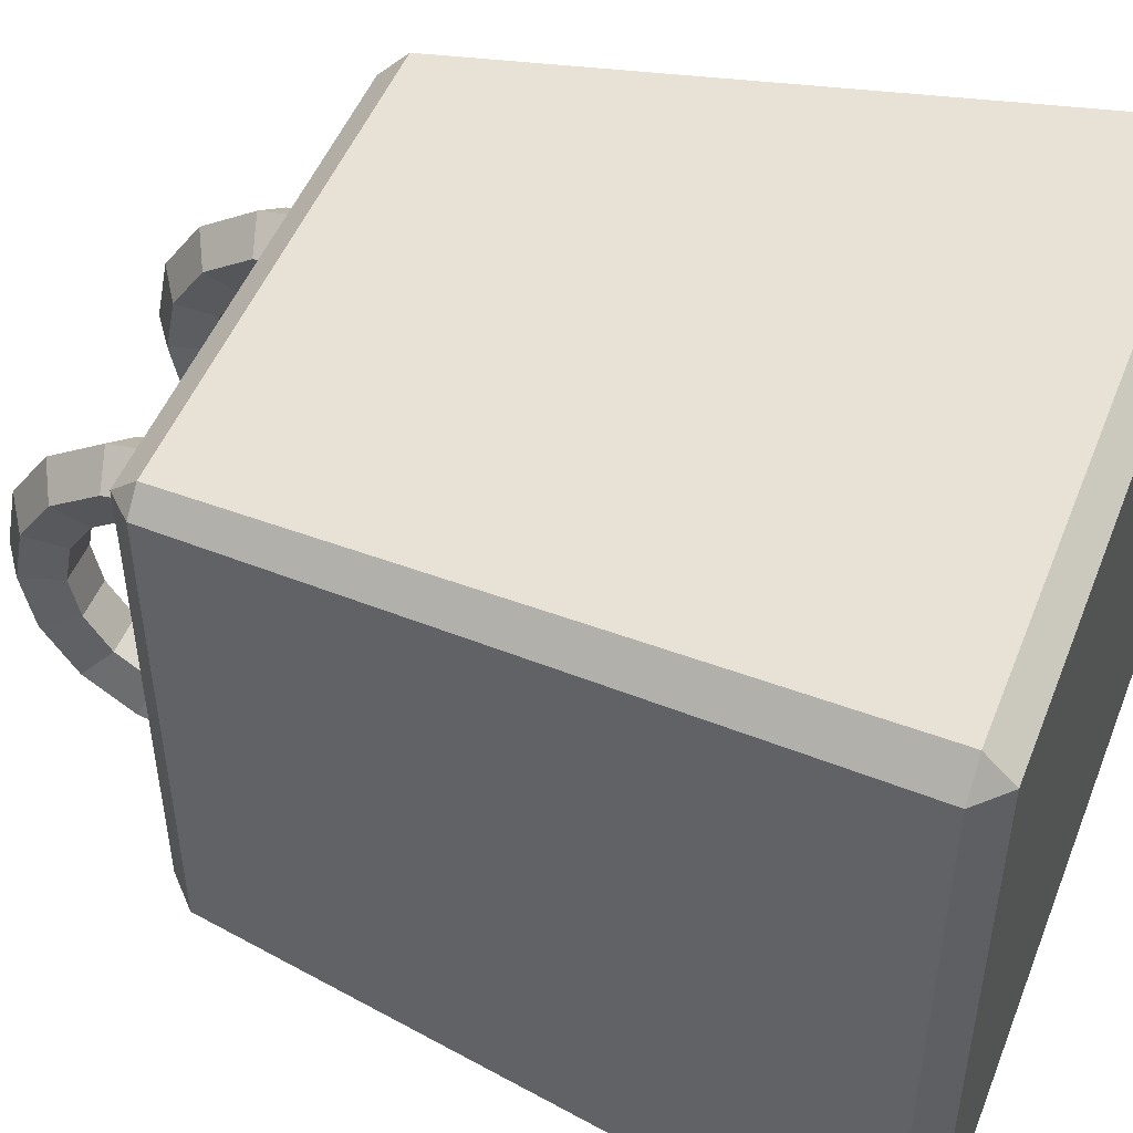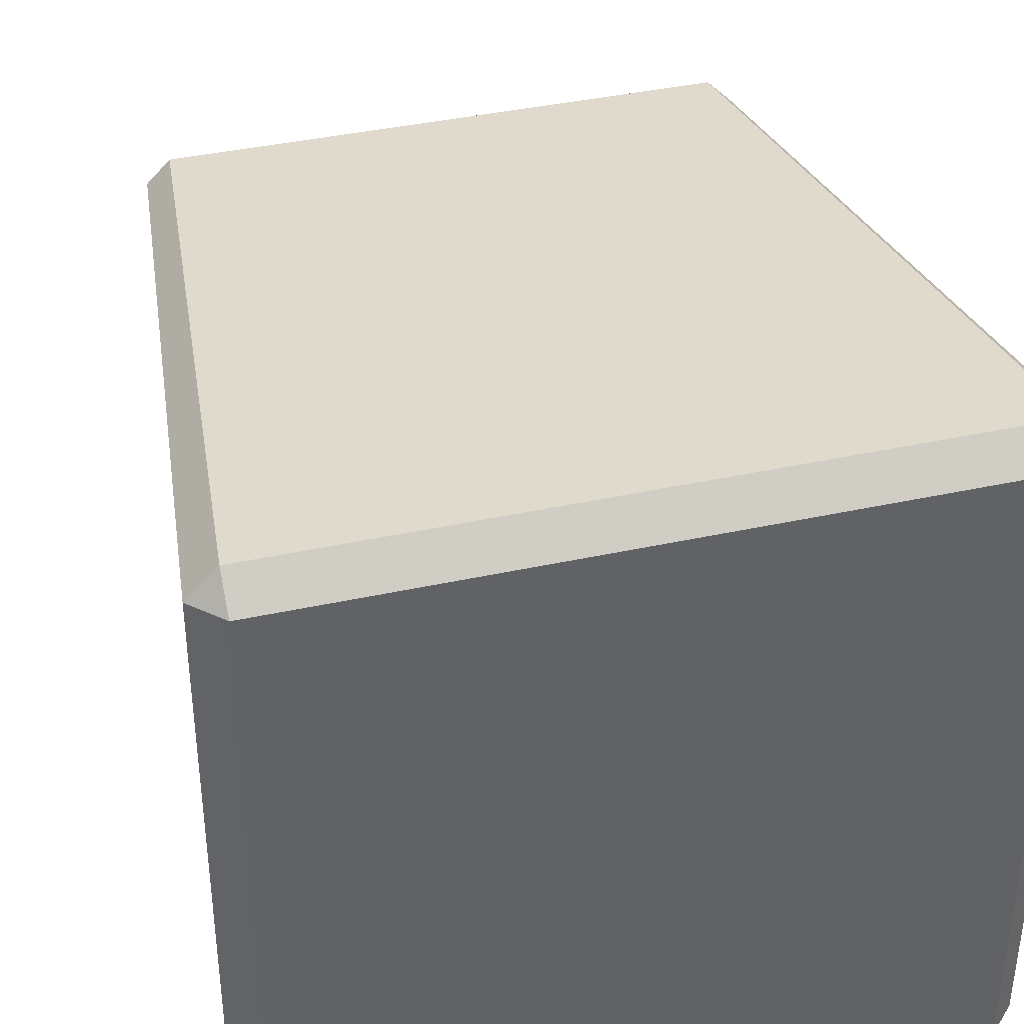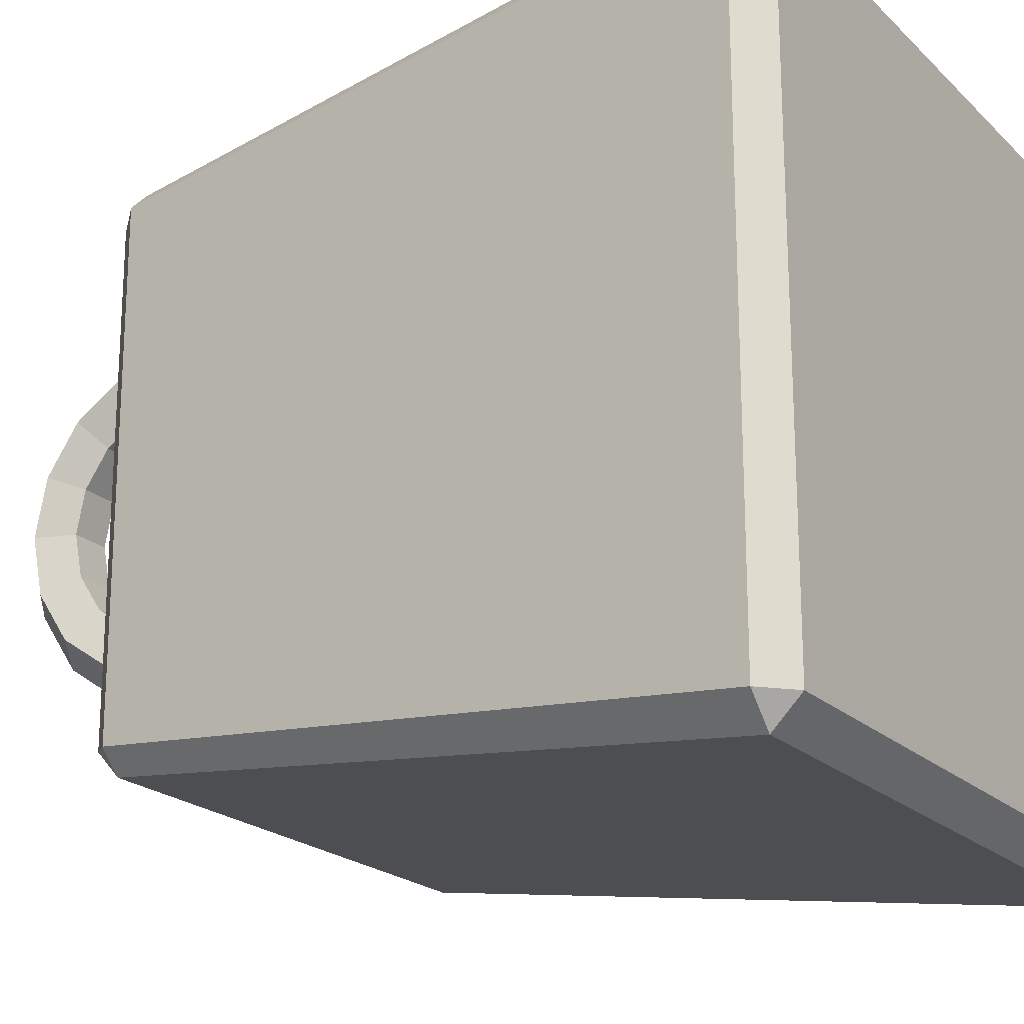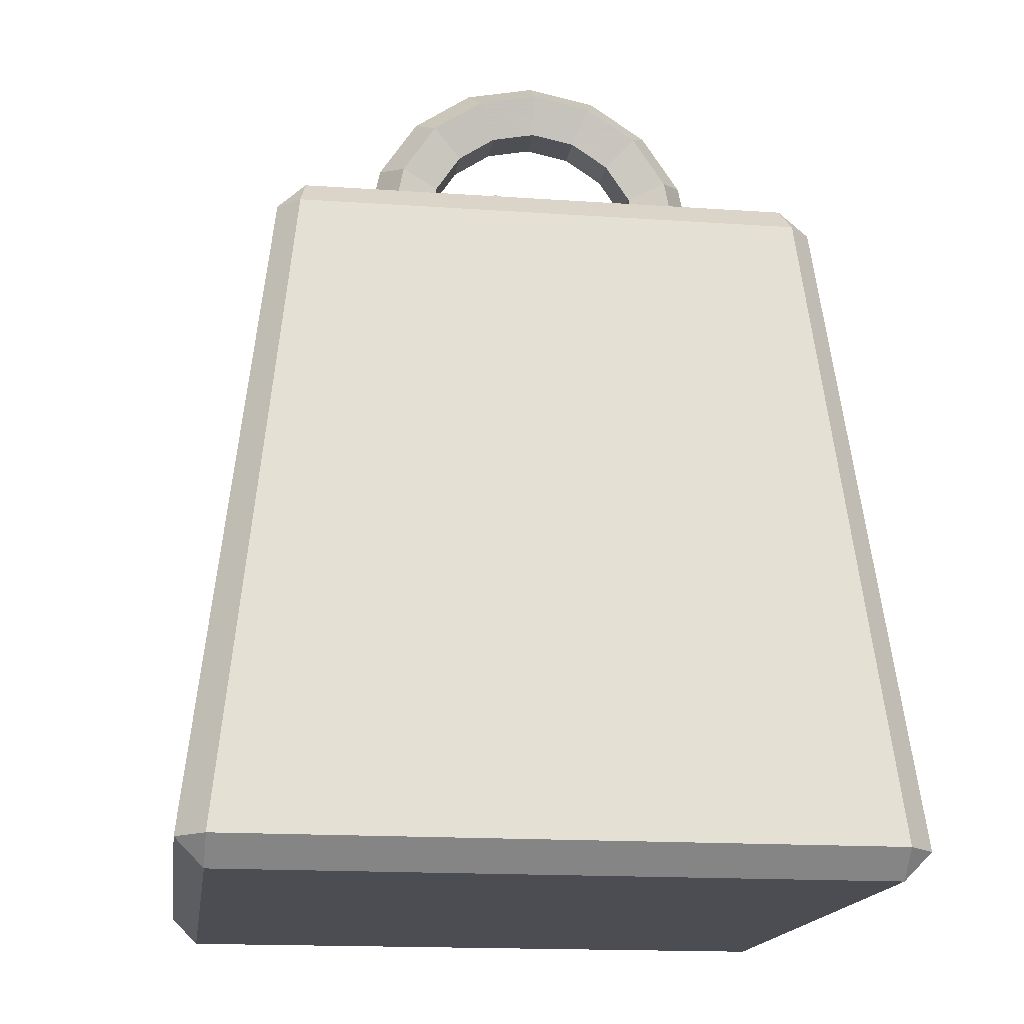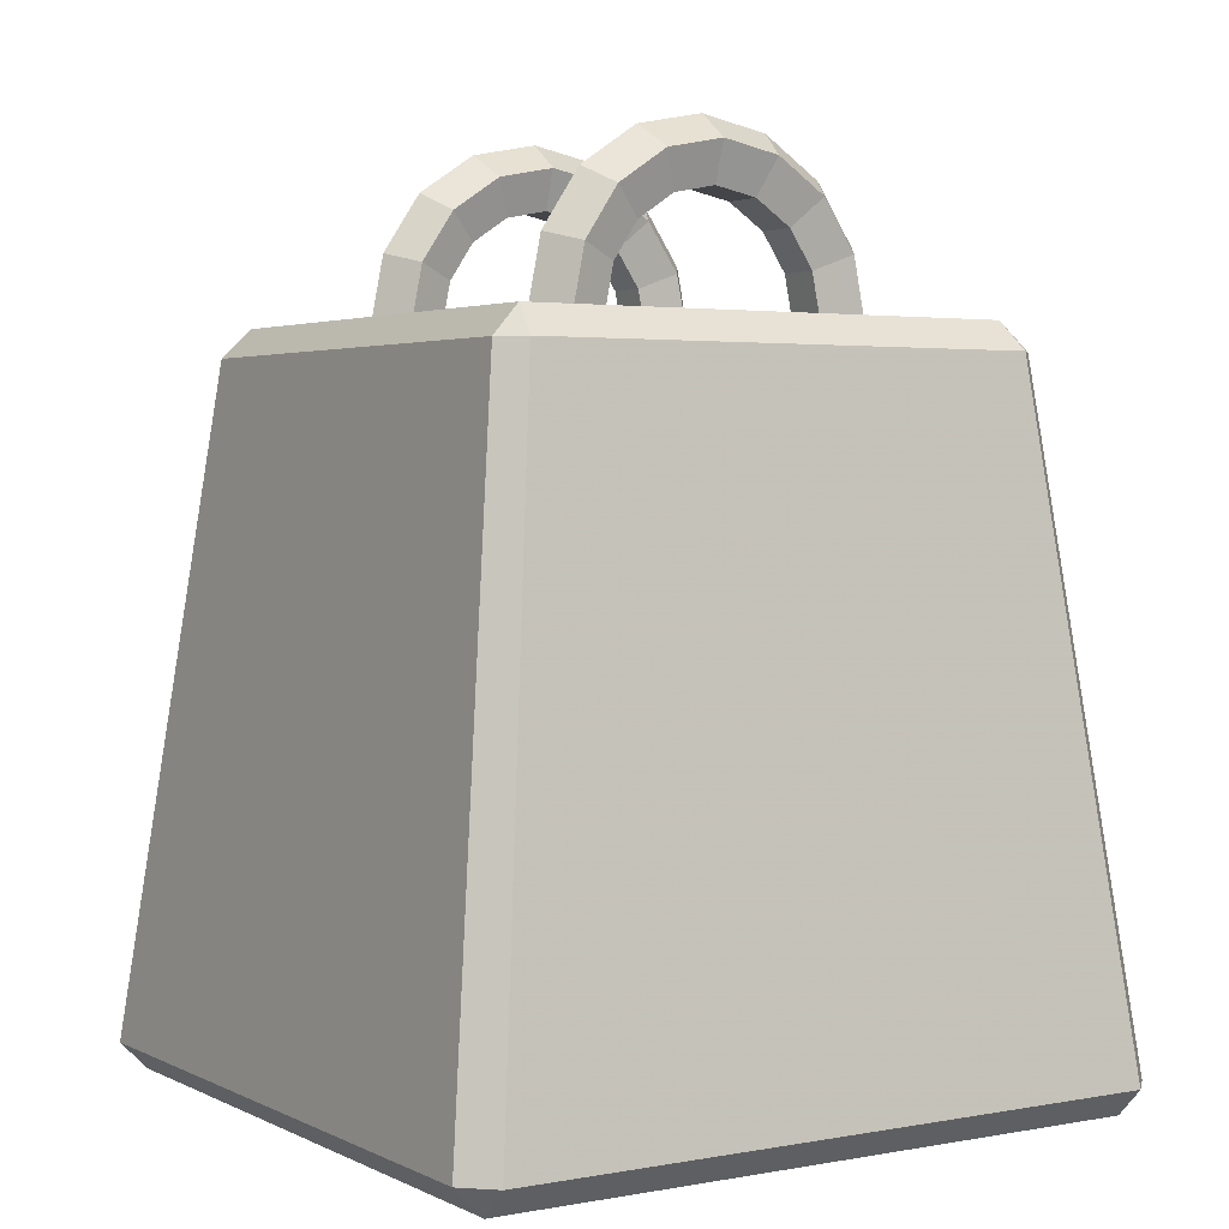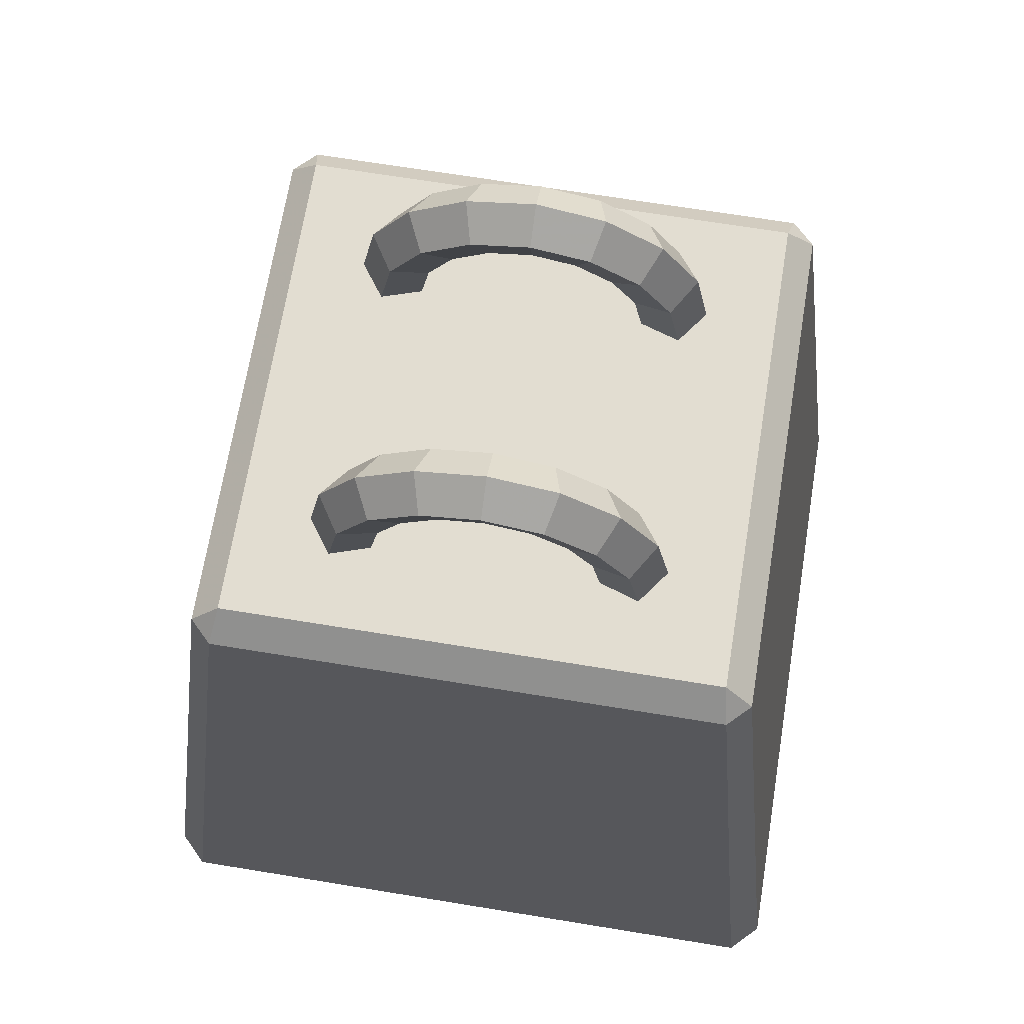
<metadata>
{"format":"obj","ext":"obj","renderer":"f3d","projection":"perspective","resolution":1024,"background":"white","views":[{"elev":49.9,"azim":-68.8,"up":"+Z"},{"elev":39.7,"azim":-15.2,"up":"+Z"},{"elev":-20.6,"azim":-58.4,"up":"+Z"},{"elev":-16.4,"azim":82.0,"up":"+Y"},{"elev":2.8,"azim":-122.5,"up":"+Y"},{"elev":68.5,"azim":99.3,"up":"+Y"}]}
</metadata>
<code>
g mesh_weight
v -200 552.5 -250
v -152.4 552.5 -215.5
v -170.6 552.5 -159.5
v -229.4 552.5 -159.5
v -247.6 552.5 -215.5
v -200 648.2 -231
v -152.4 635 -199.1
v -170.6 613.6 -147.4
v -229.4 613.6 -147.4
v -247.6 635 -199.1
v -200 729.3 -176.8
v -152.4 704.9 -152.3
v -170.6 665.3 -112.8
v -229.4 665.3 -112.8
v -247.6 704.9 -152.3
v -200 783.5 -95.67
v -152.4 751.6 -82.45
v -170.6 699.9 -61.06
v -229.4 699.9 -61.06
v -247.6 751.6 -82.45
v -200 802.5 0
v -152.4 768 0
v -170.6 712.1 0
v -229.4 712.1 0
v -247.6 768 0
v -200 783.5 95.67
v -152.4 751.6 82.45
v -170.6 699.9 61.06
v -229.4 699.9 61.06
v -247.6 751.6 82.45
v -200 729.3 176.8
v -152.4 704.9 152.3
v -170.6 665.3 112.8
v -229.4 665.3 112.8
v -247.6 704.9 152.3
v -200 648.2 231
v -152.4 635 199.1
v -170.6 613.6 147.4
v -229.4 613.6 147.4
v -247.6 635 199.1
v -200 552.5 250
v -152.4 552.5 215.5
v -170.6 552.5 159.5
v -229.4 552.5 159.5
v -247.6 552.5 215.5
v -200 552.5 -250
v -152.4 552.5 -215.5
v -170.6 552.5 -159.5
v -229.4 552.5 -159.5
v -247.6 552.5 -215.5
v -200 552.5 250
v -152.4 552.5 215.5
v -170.6 552.5 159.5
v -229.4 552.5 159.5
v -247.6 552.5 215.5
v 200 552.5 -250
v 247.6 552.5 -215.5
v 229.4 552.5 -159.5
v 170.6 552.5 -159.5
v 152.4 552.5 -215.5
v 200 648.2 -231
v 247.6 635 -199.1
v 229.4 613.6 -147.4
v 170.6 613.6 -147.4
v 152.4 635 -199.1
v 200 729.3 -176.8
v 247.6 704.9 -152.3
v 229.4 665.3 -112.8
v 170.6 665.3 -112.8
v 152.4 704.9 -152.3
v 200 783.5 -95.67
v 247.6 751.6 -82.45
v 229.4 699.9 -61.06
v 170.6 699.9 -61.06
v 152.4 751.6 -82.45
v 200 802.5 0
v 247.6 768 0
v 229.4 712.1 0
v 170.6 712.1 0
v 152.4 768 0
v 200 783.5 95.67
v 247.6 751.6 82.45
v 229.4 699.9 61.06
v 170.6 699.9 61.06
v 152.4 751.6 82.45
v 200 729.3 176.8
v 247.6 704.9 152.3
v 229.4 665.3 112.8
v 170.6 665.3 112.8
v 152.4 704.9 152.3
v 200 648.2 231
v 247.6 635 199.1
v 229.4 613.6 147.4
v 170.6 613.6 147.4
v 152.4 635 199.1
v 200 552.5 250
v 247.6 552.5 215.5
v 229.4 552.5 159.5
v 170.6 552.5 159.5
v 152.4 552.5 215.5
v 200 552.5 -250
v 247.6 552.5 -215.5
v 229.4 552.5 -159.5
v 170.6 552.5 -159.5
v 152.4 552.5 -215.5
v 200 552.5 250
v 247.6 552.5 215.5
v 229.4 552.5 159.5
v 170.6 552.5 159.5
v 152.4 552.5 215.5
v -460 -447.5 460
v 460 -447.5 460
v 460 -447.5 -460
v -460 -447.5 -460
v -459.8 -407.5 499.8
v 459.8 -407.5 499.8
v 499.8 -407.5 459.8
v 499.8 -407.5 -459.8
v 459.8 -407.5 -499.8
v -459.8 -407.5 -499.8
v -499.8 -407.5 -459.8
v -499.8 -407.5 459.8
v -358.5 512.5 389.6
v 358.5 512.5 389.6
v 389.6 512.5 358.5
v 389.6 512.5 -358.5
v 358.5 512.5 -389.6
v -358.5 512.5 -389.6
v -389.6 512.5 -358.5
v -389.6 512.5 358.5
v -349.9 552.5 349.9
v 349.9 552.5 349.9
v 349.9 552.5 -349.9
v -349.9 552.5 -349.9
f 6 7 2 1
f 7 8 3 2
f 8 9 4 3
f 9 10 5 4
f 10 6 1 5
f 11 12 7 6
f 12 13 8 7
f 13 14 9 8
f 14 15 10 9
f 15 11 6 10
f 16 17 12 11
f 17 18 13 12
f 18 19 14 13
f 19 20 15 14
f 20 16 11 15
f 21 22 17 16
f 22 23 18 17
f 23 24 19 18
f 24 25 20 19
f 25 21 16 20
f 26 27 22 21
f 27 28 23 22
f 28 29 24 23
f 29 30 25 24
f 30 26 21 25
f 31 32 27 26
f 32 33 28 27
f 33 34 29 28
f 34 35 30 29
f 35 31 26 30
f 36 37 32 31
f 37 38 33 32
f 38 39 34 33
f 39 40 35 34
f 40 36 31 35
f 41 42 37 36
f 42 43 38 37
f 43 44 39 38
f 44 45 40 39
f 45 41 36 40
f 47 48 46
f 48 49 46
f 49 50 46
f 53 52 51
f 54 53 51
f 55 54 51
f 61 62 57 56
f 62 63 58 57
f 63 64 59 58
f 64 65 60 59
f 65 61 56 60
f 66 67 62 61
f 67 68 63 62
f 68 69 64 63
f 69 70 65 64
f 70 66 61 65
f 71 72 67 66
f 72 73 68 67
f 73 74 69 68
f 74 75 70 69
f 75 71 66 70
f 76 77 72 71
f 77 78 73 72
f 78 79 74 73
f 79 80 75 74
f 80 76 71 75
f 81 82 77 76
f 82 83 78 77
f 83 84 79 78
f 84 85 80 79
f 85 81 76 80
f 86 87 82 81
f 87 88 83 82
f 88 89 84 83
f 89 90 85 84
f 90 86 81 85
f 91 92 87 86
f 92 93 88 87
f 93 94 89 88
f 94 95 90 89
f 95 91 86 90
f 96 97 92 91
f 97 98 93 92
f 98 99 94 93
f 99 100 95 94
f 100 96 91 95
f 102 103 101
f 103 104 101
f 104 105 101
f 108 107 106
f 109 108 106
f 110 109 106
f 112 116 115 111
f 116 124 123 115
f 124 132 131 123
f 117 116 112
f 117 125 124 116
f 125 132 124
f 113 118 117 112
f 118 126 125 117
f 126 133 132 125
f 119 118 113
f 119 127 126 118
f 127 133 126
f 114 120 119 113
f 120 128 127 119
f 128 134 133 127
f 121 120 114
f 121 129 128 120
f 129 134 128
f 111 122 121 114
f 122 130 129 121
f 130 131 134 129
f 115 122 111
f 115 123 130 122
f 123 131 130
f 132 133 134 131
f 114 113 112 111

</code>
